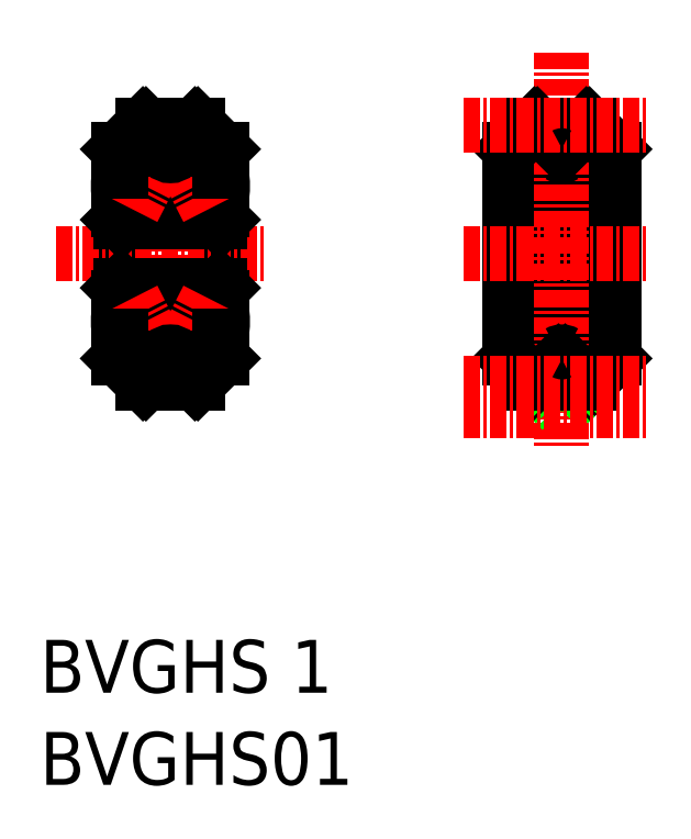
<metadata>
{"format":"dxf","ext":"dxf","renderer":"ezdxf+matplotlib","layout":"modelspace","background":"white","min_lineweight":24,"dpi":150}
</metadata>
<code>
0
SECTION
2
ENTITIES
0
TEXT
8
0
10
10
20
16.98
30
0
40
4
1
BVGHS 1
0
TEXT
8
0
10
10
20
10
30
0
40
4
1
BVGHS01
0
LINE
8
0
10
23.61
20
52.59
30
0
11
23.61
21
47.83
31
0
0
LINE
8
0
10
16.13
20
52.59
30
0
11
16.13
21
47.83
31
0
0
LINE
8
0
10
23.81
20
53.55
30
0
11
23.81
21
46.87
31
0
0
LINE
8
0
10
15.93
20
53.55
30
0
11
15.93
21
46.87
31
0
0
LINE
8
CENTER
10
19.87
20
60.13
30
0
11
19.87
21
40.29
31
0
0
LINE
8
CENTER
10
11.18
20
50.21
30
0
11
27.18
21
50.21
31
0
0
LINE
8
CENTER
10
24.58
20
45.37
30
0
11
14.33
21
45.37
31
0
0
LINE
8
0
10
17.79
20
40.43
30
0
11
18.02
21
40.43
31
0
0
LINE
8
0
10
17.79
20
46.37
30
0
11
21.95
21
46.37
31
0
0
LINE
8
0
10
15.93
20
46.87
30
0
11
23.81
21
46.87
31
0
0
LINE
8
0
10
16.13
20
47.83
30
0
11
23.61
21
47.83
31
0
0
CIRCLE
8
0
10
17.79
20
45.37
30
0
40
1
0
LINE
8
0
10
17.79
20
40.43
30
0
11
15.93
21
42.29
31
0
0
LINE
8
0
10
16.03
20
46.17
30
0
11
16.03
21
46.87
31
0
0
LINE
8
0
10
16.13
20
46.17
30
0
11
16.13
21
46.87
31
0
0
LINE
8
0
10
16.07
20
44.37
30
0
11
17.79
21
44.37
31
0
0
LINE
8
0
10
15.93
20
43.71
30
0
11
15.93
21
42.29
31
0
0
ARC
8
0
10
21.58
20
45.08
30
0
40
5.556
50
168.7
51
191.3
0
ARC
8
0
10
21.48
20
45.08
30
0
40
5.556
50
168.7
51
191.3
0
LINE
8
0
10
15.93
20
43.71
30
0
11
16.13
21
43.71
31
0
0
LINE
8
0
10
16.13
20
46.17
30
0
11
17.19
21
46.17
31
0
0
LINE
8
0
10
16.13
20
47.83
30
0
11
15.93
21
47.63
31
0
0
LINE
8
0
10
19.37
20
41.78
30
0
11
18.02
21
40.43
31
0
0
LINE
8
0
10
20.37
20
41.78
30
0
11
21.72
21
40.43
31
0
0
LINE
8
0
10
21.95
20
40.43
30
0
11
23.81
21
42.29
31
0
0
LINE
8
0
10
21.72
20
40.43
30
0
11
21.95
21
40.43
31
0
0
CIRCLE
8
0
10
21.95
20
45.37
30
0
40
1
0
LINE
8
0
10
23.61
20
46.17
30
0
11
23.61
21
46.87
31
0
0
LINE
8
0
10
23.71
20
46.87
30
0
11
23.71
21
46.17
31
0
0
LINE
8
0
10
21.95
20
44.37
30
0
11
23.67
21
44.37
31
0
0
LINE
8
0
10
20.02
20
46.17
30
0
11
21.35
21
46.17
31
0
0
LINE
8
0
10
18.39
20
44.57
30
0
11
21.35
21
44.57
31
0
0
LINE
8
0
10
20.02
20
45.17
30
0
11
20.97
21
45.17
31
0
0
LINE
8
0
10
19.72
20
46.17
30
0
11
19.72
21
45.17
31
0
0
LINE
8
0
10
20.02
20
46.17
30
0
11
20.02
21
45.17
31
0
0
LINE
8
0
10
18.77
20
45.17
30
0
11
19.72
21
45.17
31
0
0
LINE
8
0
10
18.39
20
46.17
30
0
11
19.72
21
46.17
31
0
0
LINE
8
0
10
18.7
20
44.97
30
0
11
21.04
21
44.97
31
0
0
ARC
8
0
10
18.16
20
45.08
30
0
40
5.556
50
348.7
51
11.29
0
ARC
8
0
10
18.26
20
45.08
30
0
40
5.556
50
348.7
51
11.29
0
LINE
8
0
10
23.61
20
43.71
30
0
11
23.81
21
43.71
31
0
0
LINE
8
0
10
22.55
20
46.17
30
0
11
23.61
21
46.17
31
0
0
LINE
8
0
10
23.81
20
43.71
30
0
11
23.81
21
42.29
31
0
0
LINE
8
0
10
23.61
20
47.83
30
0
11
23.81
21
47.63
31
0
0
LINE
8
CENTER
10
18.62
20
58.13
30
0
11
21.12
21
58.13
31
0
0
LINE
8
CENTER
10
24.58
20
55.05
30
0
11
14.33
21
55.05
31
0
0
LINE
8
0
10
17.79
20
54.05
30
0
11
21.95
21
54.05
31
0
0
LINE
8
0
10
16.13
20
52.59
30
0
11
23.61
21
52.59
31
0
0
LINE
8
0
10
15.93
20
53.55
30
0
11
23.81
21
53.55
31
0
0
LINE
8
0
10
16.13
20
52.59
30
0
11
23.61
21
52.59
31
0
0
CIRCLE
8
0
10
17.79
20
55.05
30
0
40
1
0
LINE
8
0
10
17.79
20
59.99
30
0
11
18.02
21
59.99
31
0
0
LINE
8
0
10
15.93
20
56.71
30
0
11
15.93
21
58.13
31
0
0
LINE
8
0
10
16.13
20
52.59
30
0
11
15.93
21
52.79
31
0
0
ARC
8
0
10
21.48
20
55.34
30
0
40
5.556
50
168.7
51
191.3
0
ARC
8
0
10
21.58
20
55.34
30
0
40
5.556
50
168.7
51
191.3
0
LINE
8
0
10
15.93
20
56.71
30
0
11
16.13
21
56.71
31
0
0
LINE
8
0
10
16.13
20
54.25
30
0
11
16.13
21
53.55
31
0
0
LINE
8
0
10
16.03
20
54.25
30
0
11
16.03
21
53.55
31
0
0
LINE
8
0
10
16.13
20
54.25
30
0
11
17.19
21
54.25
31
0
0
LINE
8
0
10
16.07
20
56.05
30
0
11
17.79
21
56.05
31
0
0
LINE
8
0
10
17.79
20
59.99
30
0
11
15.93
21
58.13
31
0
0
LINE
8
0
10
17.84
20
59.99
30
0
11
17.84
21
59.99
31
0
0
LINE
8
0
10
17.9
20
59.99
30
0
11
17.9
21
59.99
31
0
0
LINE
8
0
10
23.81
20
56.71
30
0
11
23.81
21
58.13
31
0
0
CIRCLE
8
0
10
21.95
20
55.05
30
0
40
1
0
LINE
8
0
10
21.95
20
56.05
30
0
11
23.67
21
56.05
31
0
0
LINE
8
0
10
20.02
20
54.25
30
0
11
21.35
21
54.25
31
0
0
LINE
8
0
10
18.39
20
55.85
30
0
11
21.35
21
55.85
31
0
0
LINE
8
0
10
18.77
20
55.25
30
0
11
19.72
21
55.25
31
0
0
LINE
8
0
10
19.72
20
54.25
30
0
11
19.72
21
55.25
31
0
0
LINE
8
0
10
20.02
20
54.25
30
0
11
20.02
21
55.25
31
0
0
LINE
8
0
10
20.02
20
55.25
30
0
11
20.97
21
55.25
31
0
0
LINE
8
0
10
18.7
20
55.45
30
0
11
21.04
21
55.45
31
0
0
LINE
8
0
10
18.39
20
54.25
30
0
11
19.72
21
54.25
31
0
0
LINE
8
0
10
23.61
20
52.59
30
0
11
23.81
21
52.79
31
0
0
ARC
8
0
10
18.16
20
55.34
30
0
40
5.556
50
348.7
51
11.29
0
LINE
8
0
10
23.61
20
56.71
30
0
11
23.81
21
56.71
31
0
0
LINE
8
0
10
22.55
20
54.25
30
0
11
23.61
21
54.25
31
0
0
ARC
8
0
10
18.26
20
55.34
30
0
40
5.556
50
348.7
51
11.29
0
LINE
8
0
10
23.61
20
54.25
30
0
11
23.61
21
53.55
31
0
0
LINE
8
0
10
23.71
20
53.55
30
0
11
23.71
21
54.25
31
0
0
LINE
8
0
10
21.95
20
59.99
30
0
11
23.81
21
58.13
31
0
0
LINE
8
0
10
20.37
20
58.63
30
0
11
21.72
21
59.99
31
0
0
LINE
8
0
10
19.37
20
58.63
30
0
11
18.02
21
59.99
31
0
0
LINE
8
0
10
21.72
20
59.99
30
0
11
21.95
21
59.99
31
0
0
LINE
8
0
10
47.42
20
59.99
30
0
11
47.42
21
40.43
31
0
0
LINE
8
0
10
51.58
20
40.43
30
0
11
51.58
21
59.99
31
0
0
LINE
8
0
10
47.64
20
40.43
30
0
11
47.64
21
59.99
31
0
0
LINE
8
0
10
51.35
20
59.99
30
0
11
51.35
21
40.43
31
0
0
LINE
8
0
10
45.56
20
58.13
30
0
11
45.56
21
42.29
31
0
0
LINE
8
0
10
45.56
20
58.13
30
0
11
45.56
21
42.29
31
0
0
LINE
8
0
10
53.43
20
58.13
30
0
11
53.43
21
42.29
31
0
0
LINE
8
0
10
49.75
20
58.39
30
0
11
49.75
21
42.03
31
0
0
LINE
8
0
10
49.75
20
58.39
30
0
11
49.75
21
42.03
31
0
0
LINE
8
0
10
49.24
20
58.39
30
0
11
49.24
21
42.03
31
0
0
LINE
8
0
10
49.24
20
58.39
30
0
11
49.24
21
42.03
31
0
0
LINE
8
CENTER
10
49.5
20
65.44
30
0
11
49.5
21
35.49
31
0
0
LINE
8
CENTER
10
42.09
20
50.21
30
0
11
56.08
21
50.21
31
0
0
LINE
8
0
10
47.42
20
40.43
30
0
11
45.56
21
42.29
31
0
0
LINE
8
0
10
51.58
20
40.43
30
0
11
53.43
21
42.29
31
0
0
LINE
8
0
10
49.75
20
42.03
30
0
11
51.35
21
40.43
31
0
0
LINE
8
0
10
49.24
20
42.03
30
0
11
47.64
21
40.43
31
0
0
LINE
8
0
10
51.58
20
40.43
30
0
11
49.5
21
38.35
31
0
0
LINE
8
0
10
47.42
20
40.43
30
0
11
49.5
21
38.35
31
0
0
LINE
8
0
10
47.42
20
40.43
30
0
11
47.64
21
40.43
31
0
0
LINE
8
0
10
51.35
20
40.43
30
0
11
51.58
21
40.43
31
0
0
LINE
8
0
10
47.42
20
59.99
30
0
11
45.56
21
58.13
31
0
0
LINE
8
0
10
49.75
20
58.39
30
0
11
51.35
21
59.99
31
0
0
LINE
8
0
10
47.42
20
59.99
30
0
11
47.64
21
59.99
31
0
0
LINE
8
0
10
49.24
20
58.39
30
0
11
47.64
21
59.99
31
0
0
LINE
8
0
10
51.58
20
59.99
30
0
11
53.43
21
58.13
31
0
0
LINE
8
0
10
51.35
20
59.99
30
0
11
51.58
21
59.99
31
0
0
LINE
8
CENTER
10
18.62
20
42.29
30
0
11
21.12
21
42.29
31
0
0
LINE
8
CENTER
10
22.71
20
53.56
30
0
11
21.19
21
56.54
31
0
0
LINE
8
CENTER
10
17.03
20
53.56
30
0
11
18.54
21
56.54
31
0
0
LINE
8
CENTER
10
22.71
20
46.86
30
0
11
21.19
21
43.88
31
0
0
LINE
8
CENTER
10
17.03
20
46.86
30
0
11
18.54
21
43.88
31
0
0
LINE
8
CENTER
10
42.09
20
59.99
30
0
11
56.08
21
59.99
31
0
0
LINE
8
CENTER
10
42.09
20
40.43
30
0
11
56.08
21
40.43
31
0
0
LINE
8
CENTER
10
42.09
20
38.35
30
0
11
56.08
21
38.35
31
0
0
LINE
8
0
10
20.37
20
58.63
30
0
11
20.37
21
58.13
31
0
0
LINE
8
0
10
19.37
20
58.63
30
0
11
19.37
21
58.13
31
0
0
ARC
8
0
10
19.87
20
58.13
30
0
40
0.5
50
180
51
0
0
LINE
8
0
10
19.37
20
41.78
30
0
11
19.37
21
42.29
31
0
0
LINE
8
0
10
20.37
20
41.78
30
0
11
20.37
21
42.29
31
0
0
ARC
8
0
10
19.87
20
42.29
30
0
40
0.5
50
0
51
180
0
ARC
8
0
10
49.5
20
58.13
30
0
40
0.5
50
239.5
51
300.5
0
ARC
8
0
10
49.5
20
42.29
30
0
40
0.5
50
59.47
51
120.5
0
LINE
8
0
10
23.61
20
56.42
30
0
11
23.61
21
56.71
31
0
0
LINE
8
0
10
23.71
20
56.42
30
0
11
23.71
21
56.71
31
0
0
LINE
8
0
10
16.13
20
56.42
30
0
11
16.13
21
56.71
31
0
0
LINE
8
0
10
16.03
20
56.42
30
0
11
16.03
21
56.71
31
0
0
LINE
8
0
10
16.13
20
43.99
30
0
11
16.13
21
43.71
31
0
0
LINE
8
0
10
16.03
20
43.99
30
0
11
16.03
21
43.71
31
0
0
LINE
8
0
10
23.61
20
43.99
30
0
11
23.61
21
43.71
31
0
0
LINE
8
0
10
23.71
20
43.99
30
0
11
23.71
21
43.71
31
0
0
ENDSEC
0
EOF

</code>
